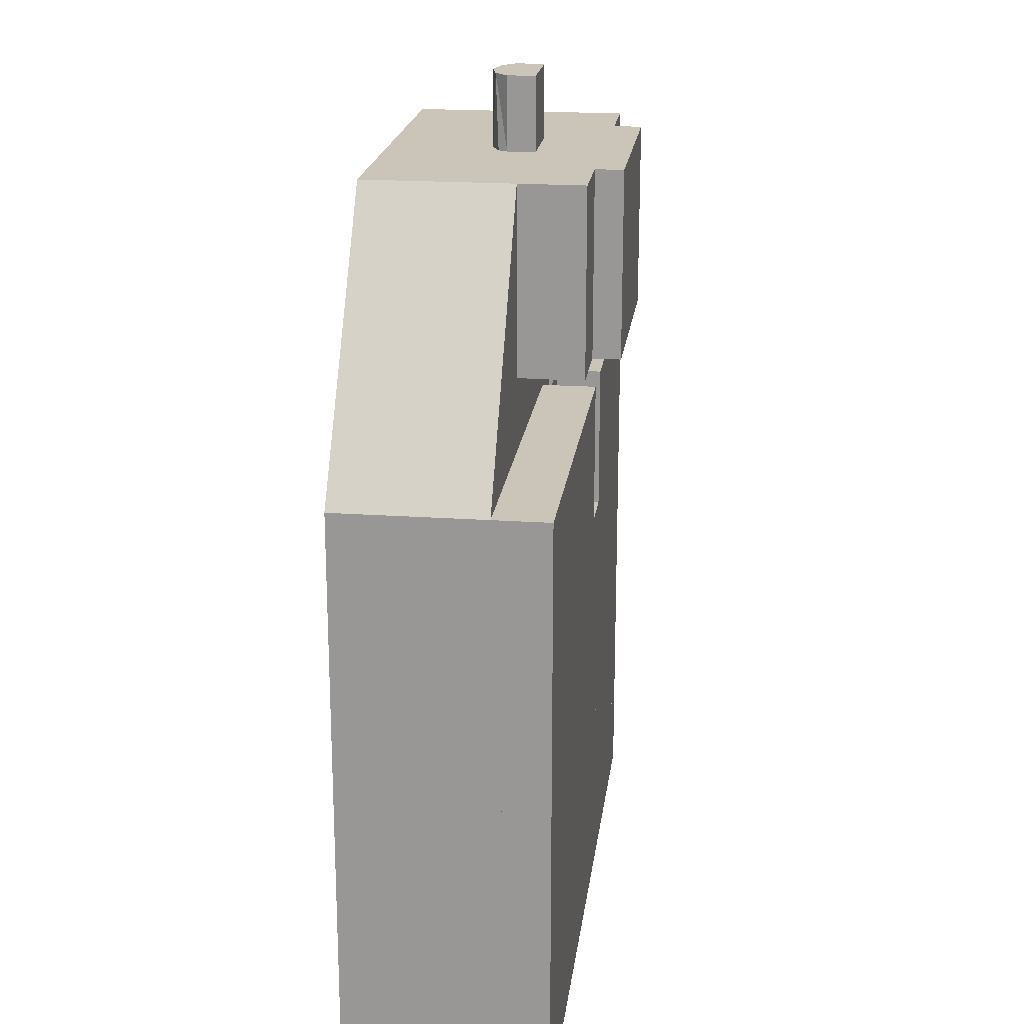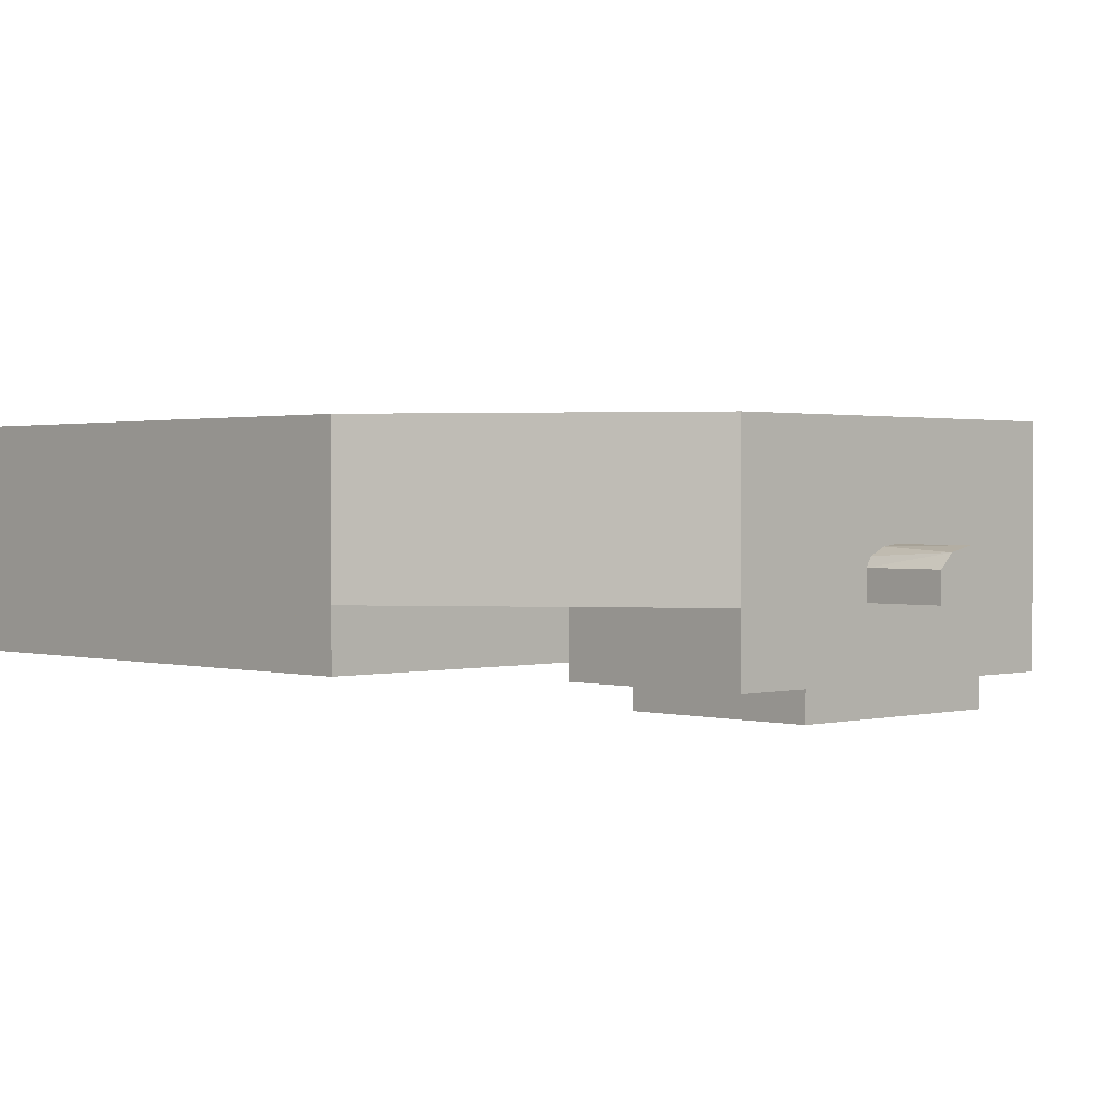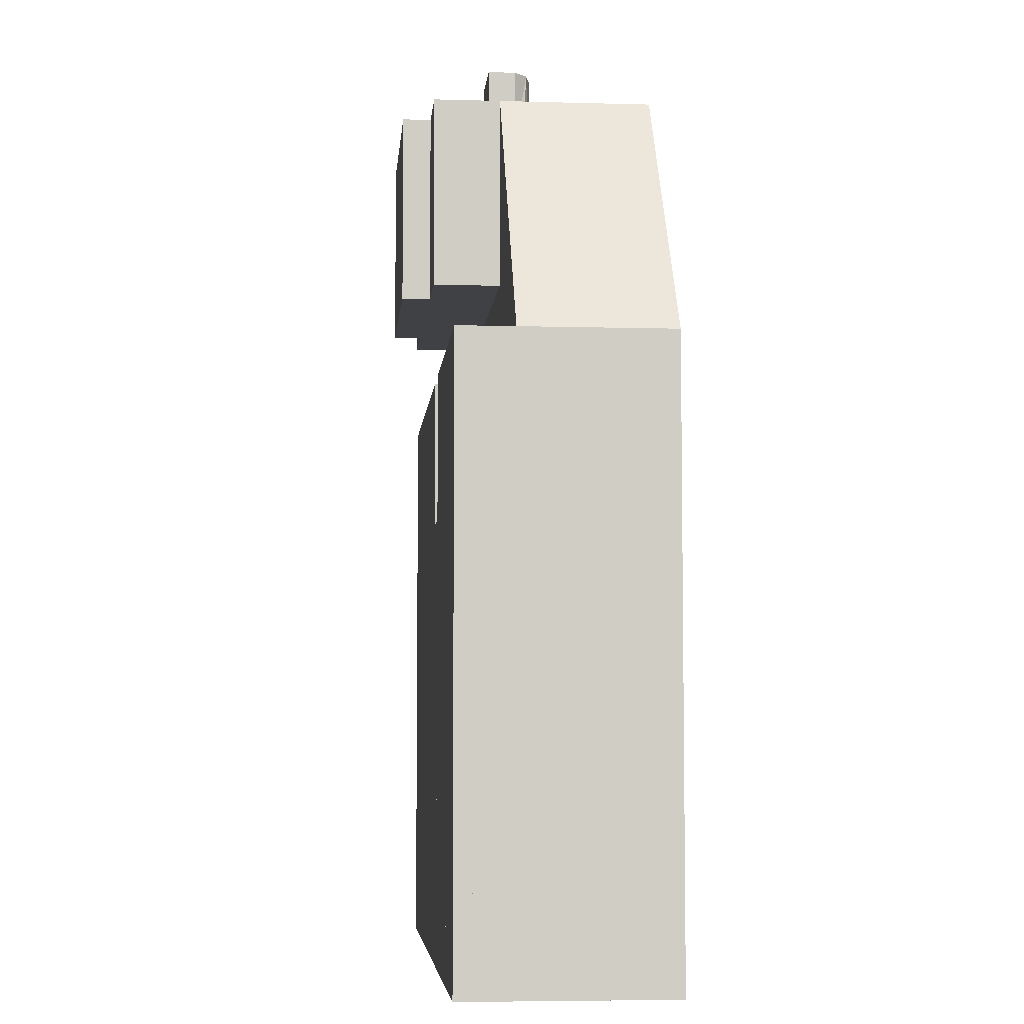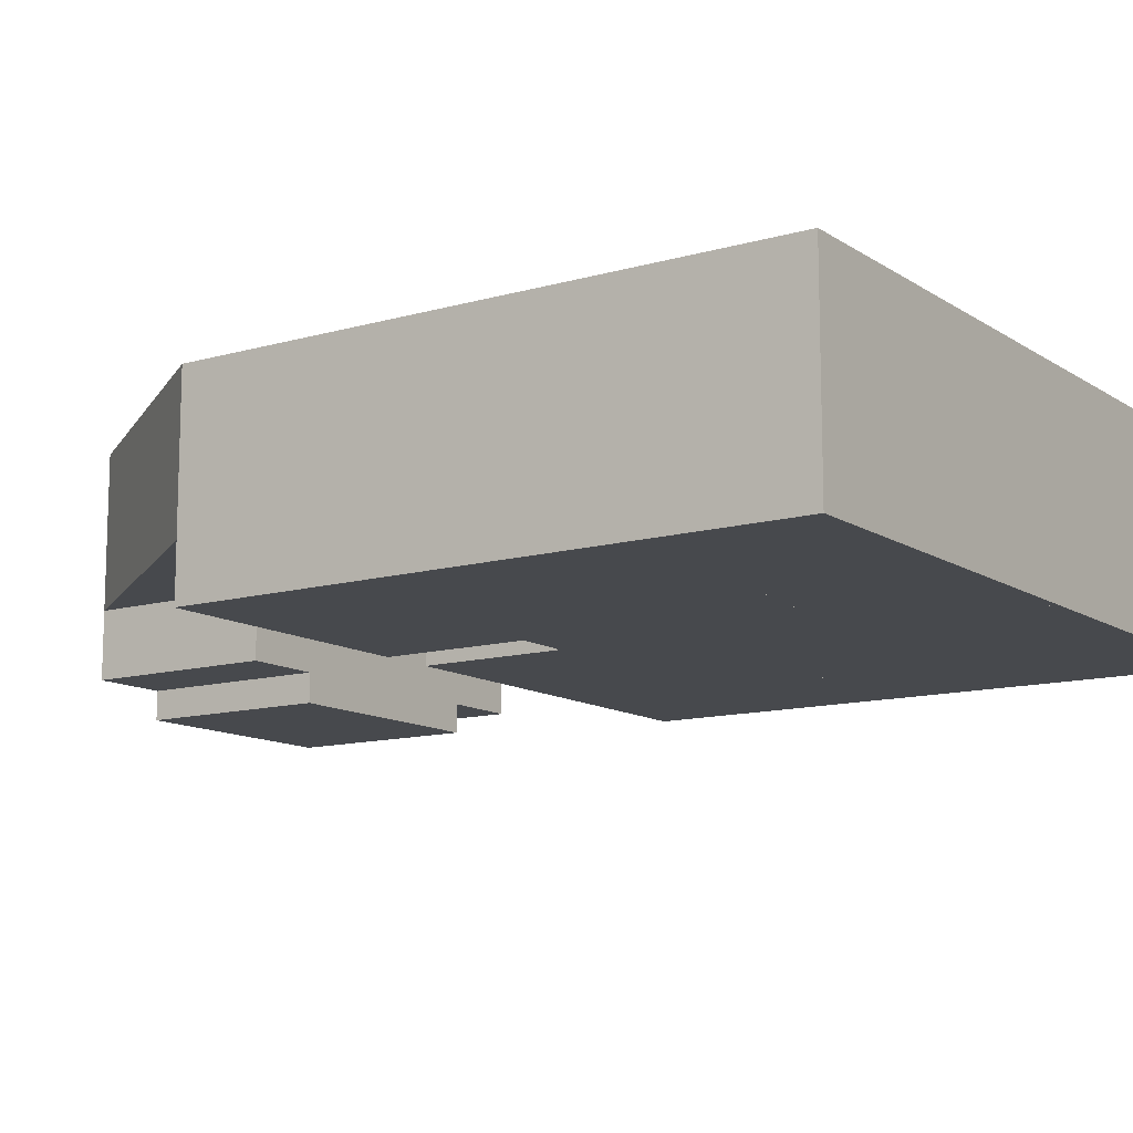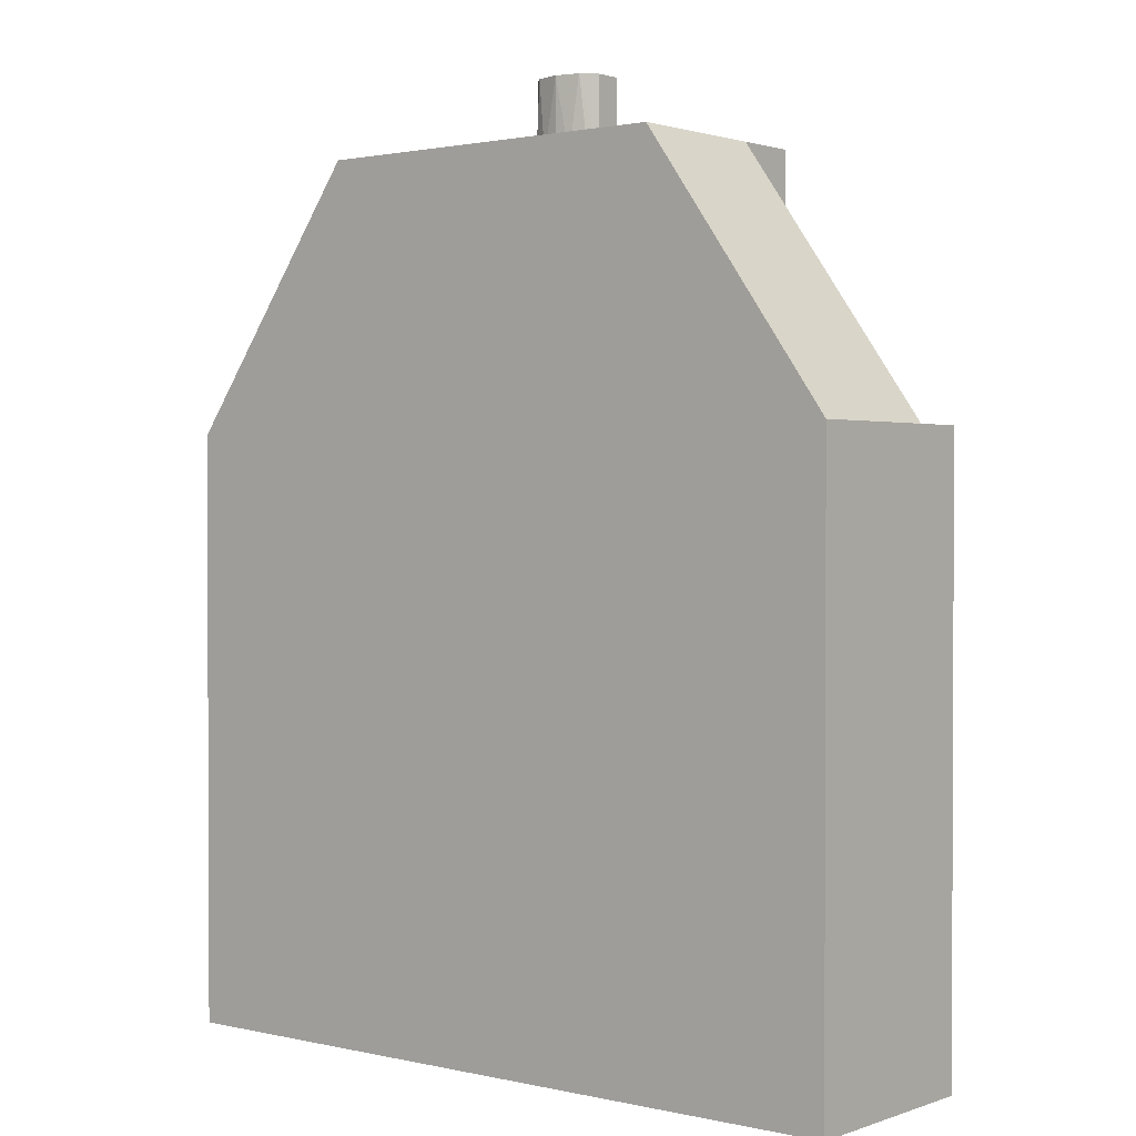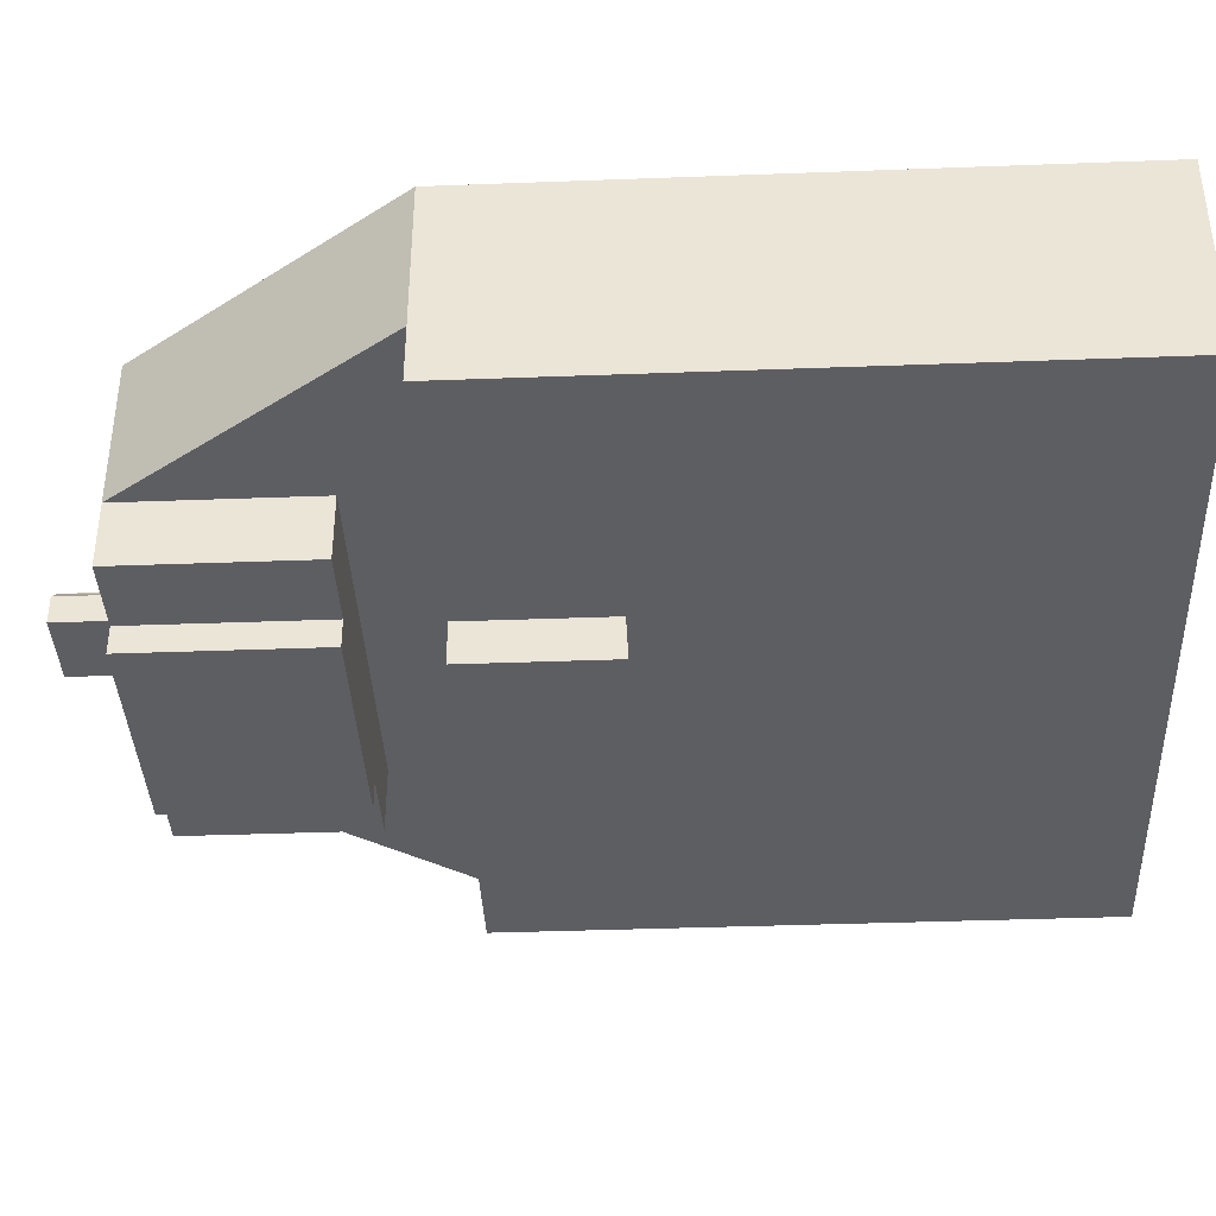
<metadata>
{"format":"obj","ext":"obj","renderer":"f3d","projection":"perspective","resolution":1024,"background":"white","views":[{"elev":20.3,"azim":-82.8,"up":"+Z"},{"elev":1.3,"azim":-44.0,"up":"+Y"},{"elev":-5.7,"azim":85.1,"up":"+Z"},{"elev":-12.0,"azim":124.2,"up":"+Y"},{"elev":1.4,"azim":-140.7,"up":"+Z"},{"elev":-38.7,"azim":92.7,"up":"+Y"}]}
</metadata>
<code>
o r0
v 1 0 2.6
v 1 0 1.6
v 0.2 0 2.6
v -1 0 1.6
v -0.2 0 2.6
v -1 0 2.6
v -0.2 0 3
v -0.2 0.1499 3
v -0.2 0.1499 2.6
v -0.1299 0.22 3
v -0.1699 0.2 2.6
v -0.08008 0.24 2.6
v 0 0.25 3
v 0 0.25 2.6
v 0.08008 0.24 2.6
v 0.1299 0.22 3
v 0.1699 0.2 2.6
v 0.2 0.1499 2.6
v 0.2 0.1499 3
v 0.2 0 3
v 0.6001 -0.3501 1.6
v 0.6001 -0.3501 2.6
v 1 -0.3501 1.6
v 1 -0.3501 2.6
v 0.6001 -0.5 1.6
v 0.6001 -0.5 2.6
v -0.6001 -0.5 1.6
v -0.6001 -0.5 2.6
v -0.6001 -0.3501 1.6
v -0.6001 -0.3501 2.6
v -1 -0.3501 1.6
v -1 -0.3501 2.6
v 1 0.8 2.6
v -2 0.8 1.2
v -2 0.8 -2
v 0 0.8 0.07446
v 2 0.8 -2
v 2 0.8 1.2
v -1 0.8 2.6
v 2 -0.3 1.2
v 2 0 1.2
v 2 -0.3 -2
v -1.2 0 0.8
v -0.8999 0 0.8
v -1.2 0 0.3
v -1.2 0 0
v -1.8 0 0
v 0.2 0 -0.7
v 0.2 0 -1
v -0.1001 0 -0.7
v -0.3999 0 -1
v -0.3999 0 -0.2
v 0.2 0 1.2
v -2 0 1.2
v -2 -0.3 -0.5
v -1.5 -0.3 -0.5
v -2 0 -0.5
v -1.5 0 -0.5
v -1.5 -0.3 -0.8
v -2 -0.3 -0.8
v -1.5 0 -0.8
v -2 0 -0.8
v -0.5 -0.3 1
v -0.2 -0.3 1
v -0.5 0 1
v -0.2 0 1
v -1.8 -0.3 0.3
v -1.2 -0.3 0.3
v -1.8 0 0.3
v -1.2 -0.3 0
v -1.8 -0.3 0
v 1.4 0 -1.5
v 2 0 -1.5
v 1.4 -0.3 -1.5
v 2 -0.3 -1.5
v 2 -0.3 -0.2
v 1.4 -0.3 -0.2
v 2 0 -0.2
v 1.4 0 -0.2
v 1.4 -0.3 0.1001
v 2 -0.3 0.1001
v 1.4 0 0.1001
v 2 0 0.1001
v 2 -0.3 0.3999
v 0.8 -0.3 0.3999
v 2 0 0.3999
v 0.8 0 0.3999
v 0.8 -0.3 0.7
v 2 -0.3 0.7
v 0.8 0 0.7
v 2 0 0.7
v 0.2 -0.3 -1
v -0.3999 -0.3 -1
v -0.1001 -0.3 -0.7
v 0.2 -0.3 -0.7
v -0.3999 -0.3 -0.2
v -0.1001 -0.3 -0.2
v -0.1001 0 -0.2
v 0.2 -0.3 0
v 1.2 -0.3 0
v 0.2 0 0
v 1.2 0 0
v 0.8999 -0.3 -0.3
v 0.2 -0.3 -0.3
v 0.8999 0 -0.3
v 0.2 0 -0.3
v 1.2 -0.3 -0.8999
v 0.8 -0.3 -0.8999
v 1.2 0 -0.8999
v 0.8 0 -0.8999
v 0.5 -0.3 -0.6001
v 0.8999 -0.3 -0.6001
v 0.5 0 -0.6001
v 0.8999 0 -0.6001
v 0.2 -0.3 1.2
v 0.2 -0.3 0.3999
v -2 -0.3 1.2
v -2 -0.3 -2
v 0.5 -0.3 1.2
v 0.5 0 1.2
v 0.5 -0.3 0.3999
v 1.1 0 -1.2
v 2 0 -1.2
v -0.8999 -0.3 0.8
v -1.2 -0.3 0.8
v 0.8 0 -1.7
v 0.8 -0.3 -1.7
v 0.5 0 -1.7
v 0.5 -0.3 -1.7
v -0.2 -0.3 0.2
v -0.5 -0.3 0.2
v -0.2 0 0.2
v -0.5 0 0.2
v 0.5 0 0.3999
v 0.2 0 0.3999
v 1.4 0 -2
v 1.4 -0.3 -2
v -0.6001 -0.3 -0.8
v -0.6001 0 -0.8
v -0.6001 -0.3 -0.5
v -0.6001 0 -0.5
v 1.1 -0.3 -2
v 1.1 -0.3 -1.2
v 1.1 0 -2
v -0.1001 -0.3 -2
v -0.1001 -0.3 -1.5
v -0.1001 0 -2
v -0.1001 0 -1.5
v 0.2 -0.3 -1.2
v 0.2 -0.3 -2
v 0.2 0 -1.2
v 0.2 0 -2
v -0.8999 0 -0.5
v -1.2 0 -0.8
v -2 0 -1.2
v -2 0 -1.5
v -2 -0.3 -1.5
v -2 -0.3 -1.2
v -0.8999 -0.3 -0.5
v -1.2 -0.3 -0.8
v 2 -0.3 -1.2
v 2 -0.05005 1.2
v 2 -0.05005 -2
v -2 -0.05005 1.2
v -2 -0.05005 -2
f 1/1 2/1 3/1
f 4/1 3/1 2/1
f 3/1 4/1 5/1
f 6/1 5/1 4/1
f 7/1 5/1 8/1
f 9/1 8/1 5/1
f 8/1 9/1 10/1
f 11/1 10/1 9/1
f 10/1 11/1 12/1
f 10/1 12/1 13/1
f 14/1 13/1 12/1
f 13/1 14/1 15/1
f 13/1 15/1 16/1
f 17/1 16/1 15/1
f 16/1 17/1 18/1
f 16/1 18/1 19/1
f 20/1 19/1 18/1
f 20/1 18/1 3/1
f 21/1 22/1 23/1
f 24/1 23/1 22/1
f 25/2 26/2 21/2
f 22/2 21/2 26/2
f 25/1 27/1 26/1
f 28/1 26/1 27/1
f 29/2 30/2 27/2
f 28/2 27/2 30/2
f 31/1 32/1 29/1
f 30/1 29/1 32/1
f 22/3 30/3 24/3
f 3/3 24/3 30/3
f 24/3 3/3 1/3
f 18/3 1/3 3/3
f 1/3 18/3 33/2
f 17/3 33/2 18/3
f 33/2 17/3 15/3
f 23/3 2/3 21/3
f 4/3 21/3 2/3
f 21/3 4/3 29/3
f 31/3 29/3 4/3
f 34/2 35/2 36/1
f 37/2 36/1 35/2
f 36/1 37/2 38/2
f 38/2 33/2 36/1
f 39/2 36/1 33/2
f 36/1 39/2 34/2
f 14/3 12/3 39/2
f 11/3 39/2 12/3
f 39/2 11/3 9/3
f 40/4 41/4 42/4
f 38/2 42/4 41/4
f 42/4 38/2 37/2
f 16/5 19/5 13/5
f 8/5 13/5 19/5
f 13/5 8/5 10/5
f 43/1 44/1 45/1
f 46/1 45/1 44/1
f 45/1 46/1 47/1
f 48/1 49/1 50/1
f 51/1 50/1 49/1
f 50/1 51/1 52/1
f 24/4 1/4 23/4
f 2/4 23/4 1/4
f 28/3 30/3 26/3
f 22/3 26/3 30/3
f 27/3 25/3 29/3
f 21/3 29/3 25/3
f 53/1 54/1 4/1
f 6/1 4/1 54/1
f 4/4 6/4 31/4
f 32/4 31/4 6/4
f 55/3 56/3 57/3
f 58/3 57/3 56/3
f 59/6 60/6 61/6
f 62/6 61/6 60/6
f 63/3 64/3 65/3
f 66/3 65/3 64/3
f 67/3 68/3 69/3
f 45/3 69/3 68/3
f 70/6 71/6 46/6
f 47/6 46/6 71/6
f 72/6 73/6 74/6
f 75/6 74/6 73/6
f 76/6 77/6 78/6
f 79/6 78/6 77/6
f 80/3 81/3 82/3
f 83/3 82/3 81/3
f 84/6 85/6 86/6
f 87/6 86/6 85/6
f 88/3 89/3 90/3
f 91/3 90/3 89/3
f 92/6 93/6 49/6
f 51/6 49/6 93/6
f 94/3 95/3 50/3
f 48/3 50/3 95/3
f 96/3 97/3 52/3
f 98/3 52/3 97/3
f 99/3 100/3 101/3
f 102/3 101/3 100/3
f 103/6 104/6 105/6
f 106/6 105/6 104/6
f 107/6 108/6 109/6
f 110/6 109/6 108/6
f 111/3 112/3 113/3
f 114/3 113/3 112/3
f 115/1 116/1 117/1
f 118/1 117/1 116/1
f 117/6 54/6 115/6
f 53/6 115/6 54/6
f 119/6 120/6 40/6
f 41/6 40/6 120/6
f 33/2 38/2 1/7
f 41/7 1/7 38/2
f 7/5 20/5 5/1
f 3/1 5/1 20/5
f 117/4 118/4 54/4
f 34/2 54/4 118/4
f 37/2 35/2 42/3
f 118/3 42/3 35/2
f 34/2 39/2 54/7
f 6/7 54/7 39/2
f 19/5 20/5 8/5
f 7/5 8/5 20/5
f 1/1 41/1 2/1
f 120/1 2/1 41/1
f 30/3 32/3 3/3
f 5/3 3/3 32/3
f 32/3 6/3 5/3
f 9/3 5/3 6/3
f 15/3 14/3 33/2
f 39/2 33/2 14/3
f 116/1 121/1 118/1
f 42/1 118/1 121/1
f 42/1 121/1 40/1
f 119/1 40/1 121/1
f 122/1 123/1 72/1
f 73/1 72/1 123/1
f 90/1 91/1 87/1
f 86/1 87/1 91/1
f 82/1 83/1 79/1
f 78/1 79/1 83/1
f 44/3 43/3 124/3
f 125/3 124/3 43/3
f 126/6 127/6 128/6
f 129/6 128/6 127/6
f 100/4 107/4 102/4
f 109/4 102/4 107/4
f 130/6 131/6 132/6
f 133/6 132/6 131/6
f 133/6 132/6 131/6
f 130/6 131/6 132/6
f 126/1 128/1 110/1
f 113/1 110/1 128/1
f 65/1 66/1 133/1
f 132/1 133/1 66/1
f 62/1 57/1 61/1
f 58/1 61/1 57/1
f 120/1 134/1 53/1
f 135/1 53/1 134/1
f 136/4 72/4 137/4
f 74/4 137/4 72/4
f 138/4 139/4 140/4
f 141/4 140/4 139/4
f 79/4 77/4 82/4
f 80/4 82/4 77/4
f 142/4 143/4 144/4
f 122/4 144/4 143/4
f 145/4 146/4 147/4
f 148/4 147/4 146/4
f 149/4 150/4 151/4
f 152/4 151/4 150/4
f 114/1 105/1 109/1
f 102/1 109/1 105/1
f 106/1 101/1 105/1
f 102/1 105/1 101/1
f 44/1 153/1 46/1
f 154/1 46/1 153/1
f 141/1 139/1 153/1
f 154/1 153/1 139/1
f 147/1 148/1 152/1
f 151/1 152/1 148/1
f 151/1 148/1 155/1
f 156/1 155/1 148/1
f 105/4 114/4 103/4
f 112/4 103/4 114/4
f 68/4 125/4 45/4
f 43/4 45/4 125/4
f 71/4 67/4 47/4
f 69/4 47/4 67/4
f 64/4 130/4 66/4
f 132/4 66/4 130/4
f 131/4 63/4 133/4
f 65/4 133/4 63/4
f 56/4 59/4 58/4
f 61/4 58/4 59/4
f 116/4 115/4 135/4
f 53/4 135/4 115/4
f 121/4 134/4 119/4
f 120/4 119/4 134/4
f 116/6 135/6 121/6
f 134/6 121/6 135/6
f 146/6 157/6 148/6
f 156/6 148/6 157/6
f 158/3 149/3 155/3
f 151/3 155/3 149/3
f 159/3 140/3 153/3
f 141/3 153/3 140/3
f 138/6 160/6 139/6
f 154/6 139/6 160/6
f 143/3 161/3 122/3
f 123/3 122/3 161/3
f 85/4 88/4 87/4
f 90/4 87/4 88/4
f 97/4 94/4 98/4
f 50/4 98/4 94/4
f 93/4 96/4 51/4
f 52/4 51/4 96/4
f 48/4 95/4 49/4
f 92/4 49/4 95/4
f 99/4 101/4 104/4
f 106/4 104/4 101/4
f 46/4 154/4 70/4
f 160/4 70/4 154/4
f 129/4 111/4 128/4
f 113/4 128/4 111/4
f 108/4 127/4 110/4
f 126/4 110/4 127/4
f 124/4 159/4 44/4
f 153/4 44/4 159/4
f 47/1 69/1 45/1
f 39/2 9/3 6/3
f 118/4 35/2 34/2
f 52/1 98/1 50/1
f 109/1 110/1 114/1
f 113/1 114/1 110/1
f 53/1 4/1 120/1
f 2/1 120/1 4/1
f 136/1 144/1 72/1
f 122/1 72/1 144/1
f 162/8 163/8 164/8
f 165/8 164/8 163/8

</code>
